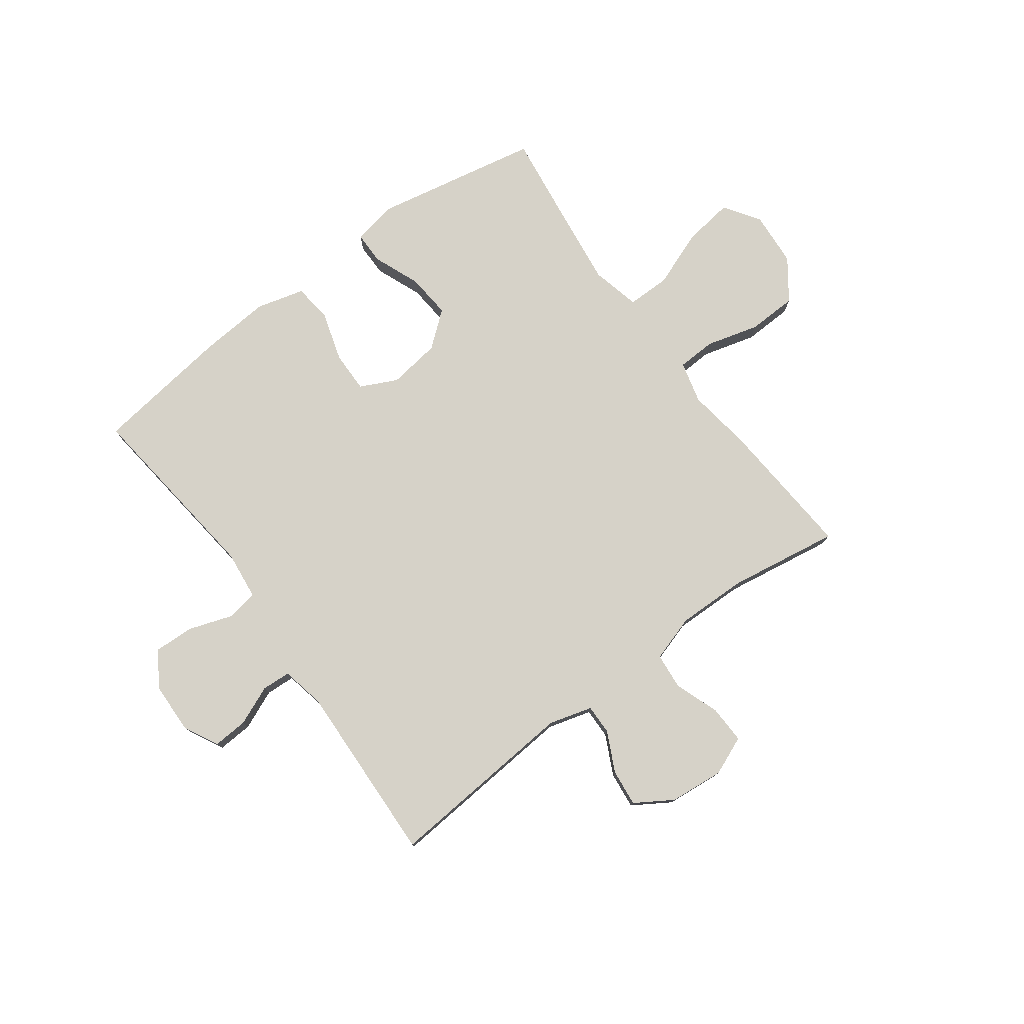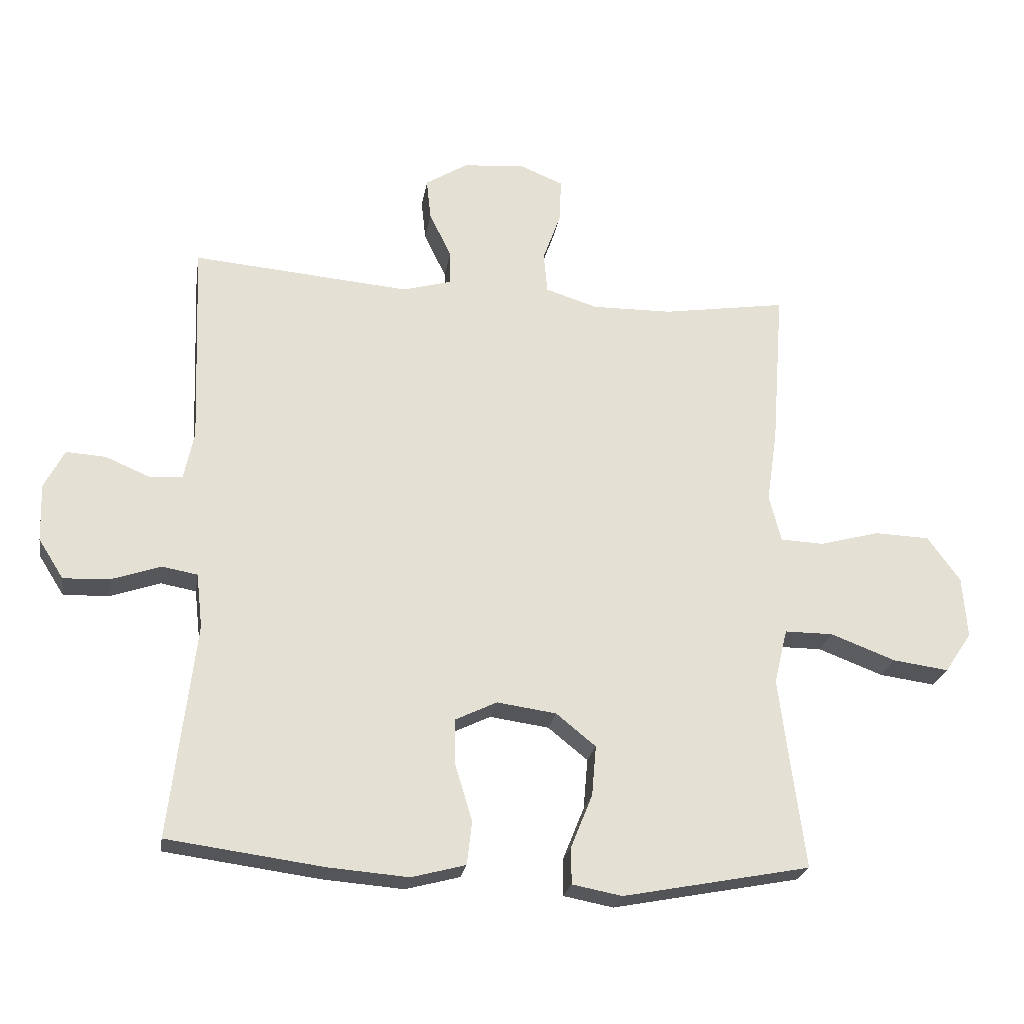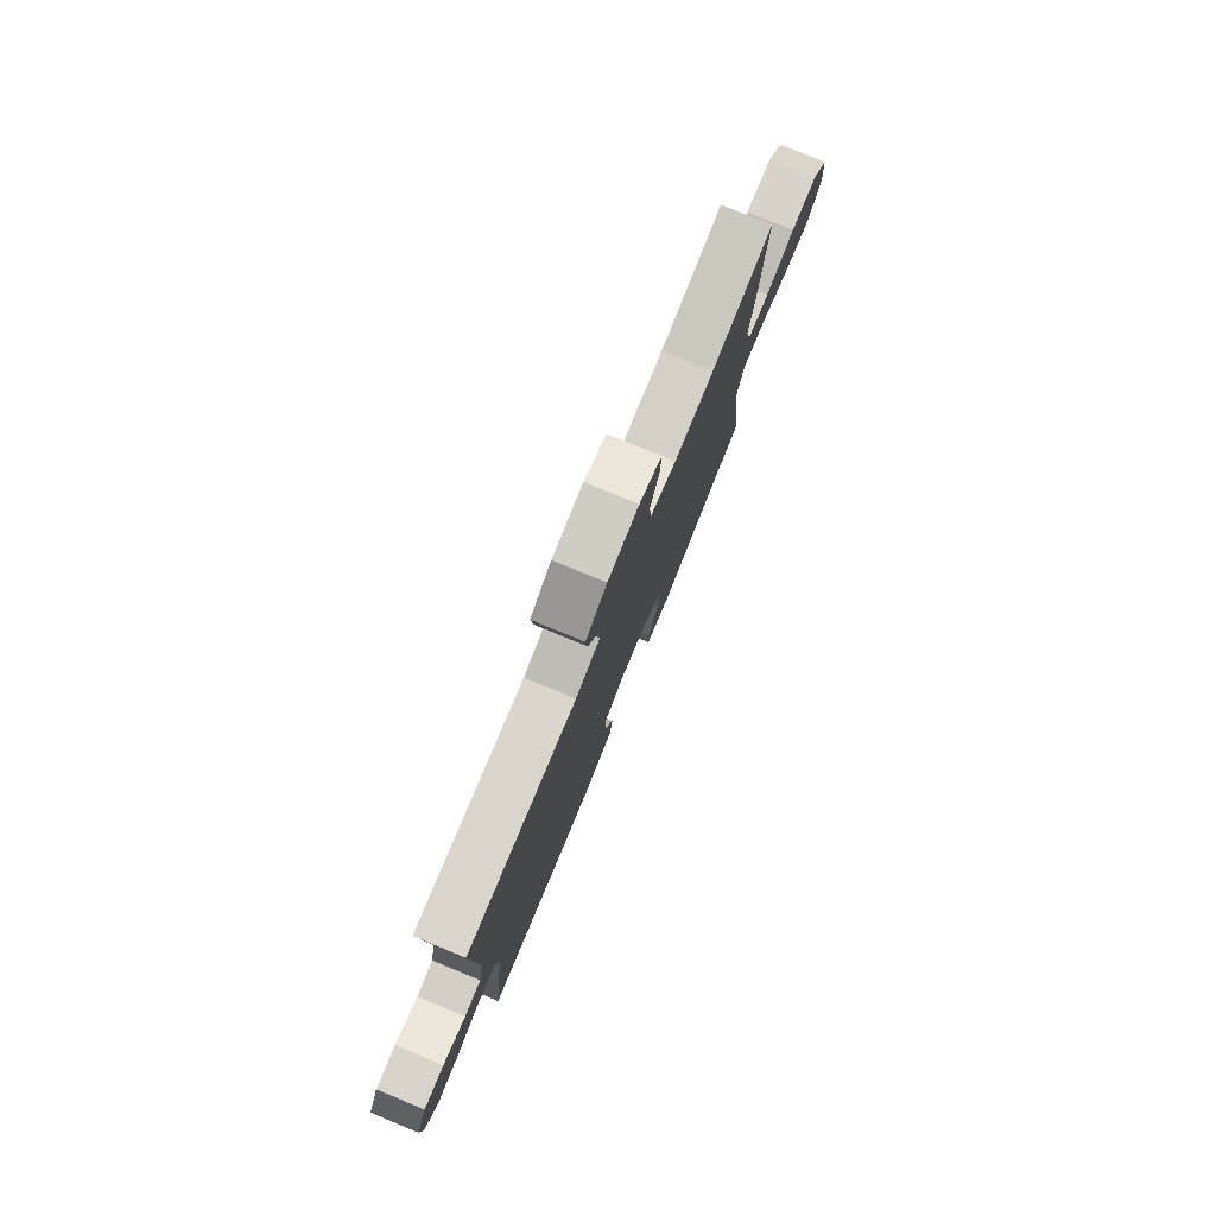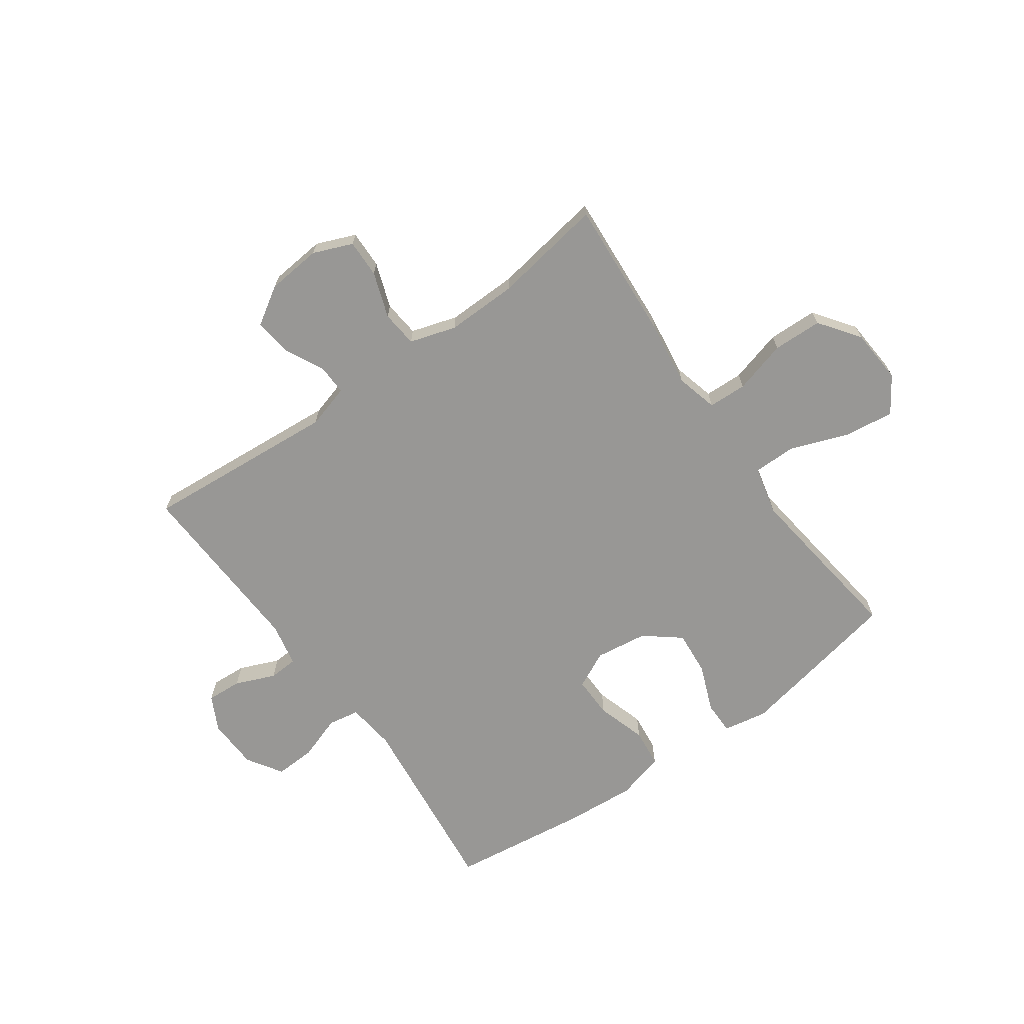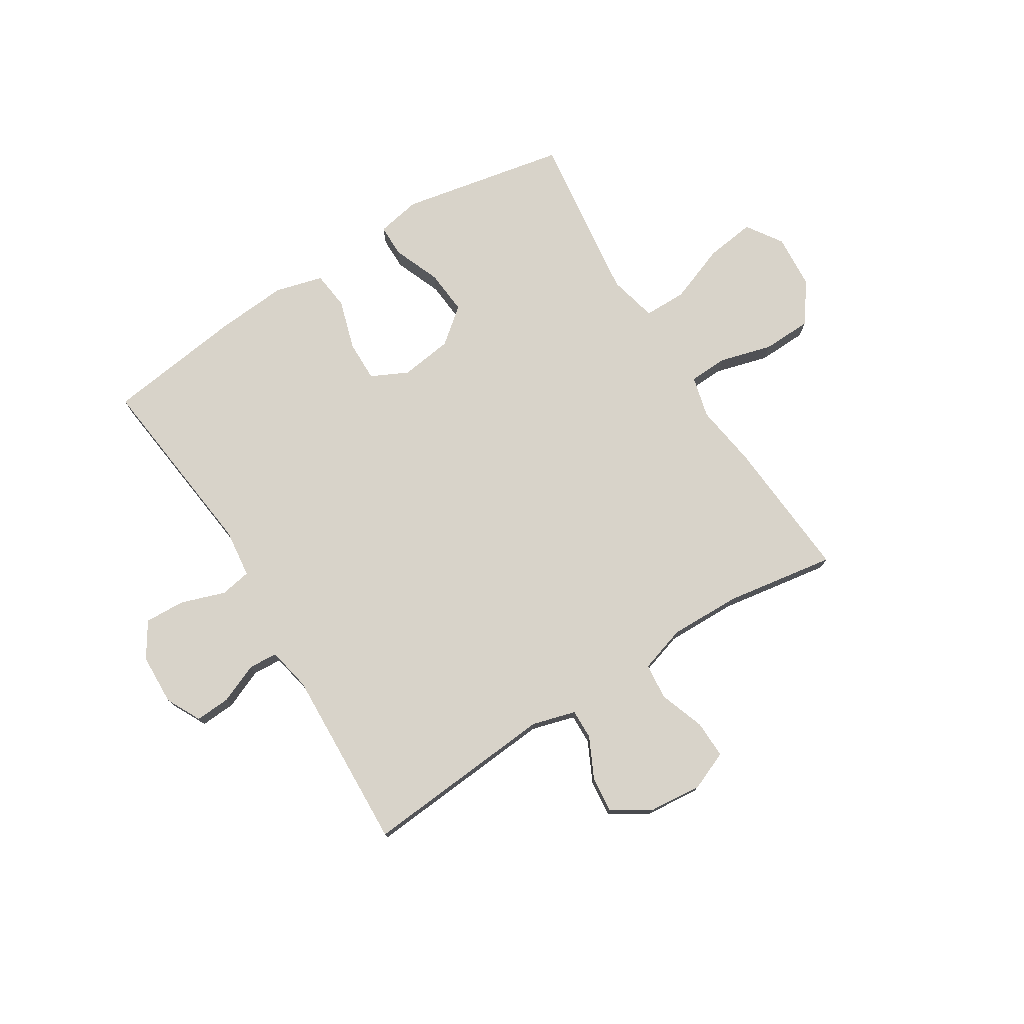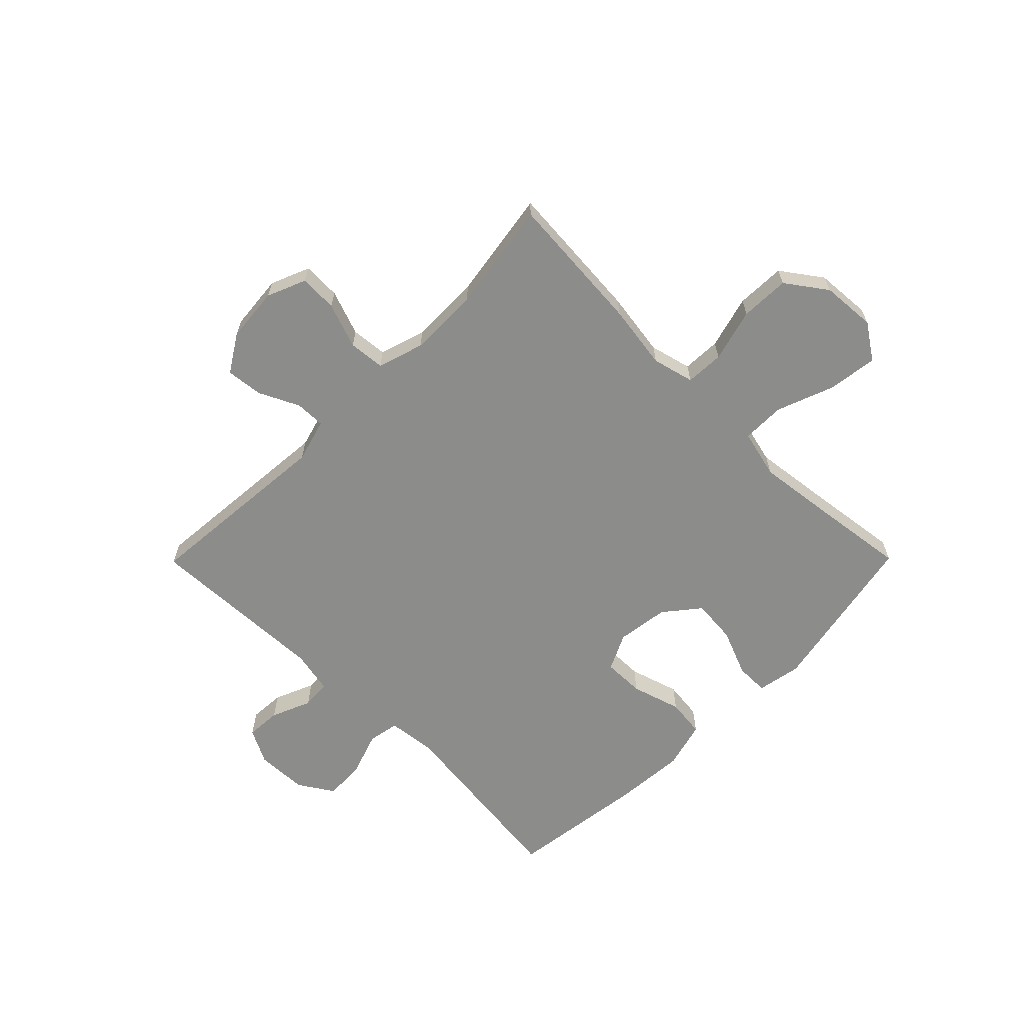
<metadata>
{"format":"obj","ext":"obj","renderer":"f3d","projection":"perspective","resolution":1024,"background":"white","views":[{"elev":77.8,"azim":-36.4,"up":"+Y"},{"elev":-24.1,"azim":-9.3,"up":"+Z"},{"elev":79.0,"azim":-67.7,"up":"+Z"},{"elev":-68.2,"azim":35.7,"up":"+Y"},{"elev":76.0,"azim":-31.9,"up":"+Y"},{"elev":-64.1,"azim":45.3,"up":"+Y"}]}
</metadata>
<code>
v -0.5 0.07 -0.5
v -0.46 0.07 -0.158
v -0.47 0.07 -0.071
v -0.526 0.07 -0.061
v -0.605 0.07 -0.088
v -0.678 0.07 -0.091
v -0.718 0.07 -0.028
v -0.721 0.07 0.064
v -0.689 0.07 0.126
v -0.626 0.07 0.122
v -0.555 0.07 0.092
v -0.503 0.07 0.095
v -0.487 0.07 0.173
v -0.5 0.07 0.5
v -0.153 0.07 0.471
v -0.075 0.07 0.493
v -0.076 0.07 0.547
v -0.111 0.07 0.619
v -0.118 0.07 0.685
v -0.051 0.07 0.727
v 0.047 0.07 0.736
v 0.117 0.07 0.707
v 0.115 0.07 0.639
v 0.086 0.07 0.558
v 0.092 0.07 0.493
v 0.175 0.07 0.467
v 0.302 0.07 0.469
v 0.5 0.07 0.5
v 0.481 0.07 0.247
v 0.464 0.07 0.131
v 0.483 0.07 0.056
v 0.552 0.07 0.053
v 0.647 0.07 0.079
v 0.735 0.07 0.076
v 0.787 0.07 0.004
v 0.794 0.07 -0.094
v 0.751 0.07 -0.158
v 0.662 0.07 -0.146
v 0.559 0.07 -0.107
v 0.482 0.07 -0.107
v 0.461 0.07 -0.194
v 0.478 0.07 -0.331
v 0.5 0.07 -0.5
v 0.202 0.07 -0.558
v 0.123 0.07 -0.543
v 0.123 0.07 -0.484
v 0.157 0.07 -0.4
v 0.164 0.07 -0.32
v 0.101 0.07 -0.269
v 0.007 0.07 -0.256
v -0.059 0.07 -0.288
v -0.058 0.07 -0.362
v -0.031 0.07 -0.451
v -0.039 0.07 -0.52
v -0.125 0.07 -0.543
v -0.253 0.07 -0.533
v -0.5 0 -0.5
v -0.46 0 -0.158
v -0.47 0 -0.071
v -0.526 0 -0.061
v -0.605 0 -0.088
v -0.678 0 -0.091
v -0.718 0 -0.028
v -0.721 0 0.064
v -0.689 0 0.126
v -0.626 0 0.122
v -0.555 0 0.092
v -0.503 0 0.095
v -0.487 0 0.173
v -0.5 0 0.5
v -0.153 0 0.471
v -0.075 0 0.493
v -0.076 0 0.547
v -0.111 0 0.619
v -0.118 0 0.685
v -0.051 0 0.727
v 0.047 0 0.736
v 0.117 0 0.707
v 0.115 0 0.639
v 0.086 0 0.558
v 0.092 0 0.493
v 0.175 0 0.467
v 0.302 0 0.469
v 0.5 0 0.5
v 0.481 0 0.247
v 0.464 0 0.131
v 0.483 0 0.056
v 0.552 0 0.053
v 0.647 0 0.079
v 0.735 0 0.076
v 0.787 0 0.004
v 0.794 0 -0.094
v 0.751 0 -0.158
v 0.662 0 -0.146
v 0.559 0 -0.107
v 0.482 0 -0.107
v 0.461 0 -0.194
v 0.478 0 -0.331
v 0.5 0 -0.5
v 0.202 0 -0.558
v 0.123 0 -0.543
v 0.123 0 -0.484
v 0.157 0 -0.4
v 0.164 0 -0.32
v 0.101 0 -0.269
v 0.007 0 -0.256
v -0.059 0 -0.288
v -0.058 0 -0.362
v -0.031 0 -0.451
v -0.039 0 -0.52
v -0.125 0 -0.543
v -0.253 0 -0.533
f 55 56 1 2
f 52 53 54 55
f 51 52 55 2
f 50 51 2 3
f 49 50 3
f 44 45 46 47
f 42 43 44 47
f 41 42 47 48
f 40 41 48 49
f 36 37 38 39
f 36 39 40
f 35 36 40
f 32 33 34 35
f 31 32 35 40
f 30 31 40 49
f 27 28 29 30
f 26 27 30 49
f 21 22 23 24
f 21 24 25
f 20 21 25
f 17 18 19 20
f 16 17 20 25
f 15 16 25 26
f 13 14 15
f 12 13 15 26
f 8 9 10 11
f 8 11 12
f 7 8 12
f 4 5 6 7
f 4 7 12 26
f 26 49 3
f 3 4 26
f 58 57 112 111
f 111 110 109 108
f 58 111 108 107
f 59 58 107 106
f 59 106 105
f 103 102 101 100
f 103 100 99 98
f 104 103 98 97
f 105 104 97 96
f 95 94 93 92
f 96 95 92
f 96 92 91
f 91 90 89 88
f 96 91 88 87
f 105 96 87 86
f 86 85 84 83
f 105 86 83 82
f 80 79 78 77
f 81 80 77
f 81 77 76
f 76 75 74 73
f 81 76 73 72
f 82 81 72 71
f 71 70 69
f 82 71 69 68
f 67 66 65 64
f 68 67 64
f 68 64 63
f 63 62 61 60
f 82 68 63 60
f 59 105 82
f 82 60 59
f 1 57 58 2
f 2 58 59 3
f 3 59 60 4
f 4 60 61 5
f 5 61 62 6
f 6 62 63 7
f 7 63 64 8
f 8 64 65 9
f 9 65 66 10
f 10 66 67 11
f 11 67 68 12
f 12 68 69 13
f 13 69 70 14
f 14 70 71 15
f 15 71 72 16
f 16 72 73 17
f 17 73 74 18
f 18 74 75 19
f 19 75 76 20
f 20 76 77 21
f 21 77 78 22
f 22 78 79 23
f 23 79 80 24
f 24 80 81 25
f 25 81 82 26
f 26 82 83 27
f 27 83 84 28
f 28 84 85 29
f 29 85 86 30
f 30 86 87 31
f 31 87 88 32
f 32 88 89 33
f 33 89 90 34
f 34 90 91 35
f 35 91 92 36
f 36 92 93 37
f 37 93 94 38
f 38 94 95 39
f 39 95 96 40
f 40 96 97 41
f 41 97 98 42
f 42 98 99 43
f 43 99 100 44
f 44 100 101 45
f 45 101 102 46
f 46 102 103 47
f 47 103 104 48
f 48 104 105 49
f 49 105 106 50
f 50 106 107 51
f 51 107 108 52
f 52 108 109 53
f 53 109 110 54
f 54 110 111 55
f 55 111 112 56
f 56 112 57 1

</code>
